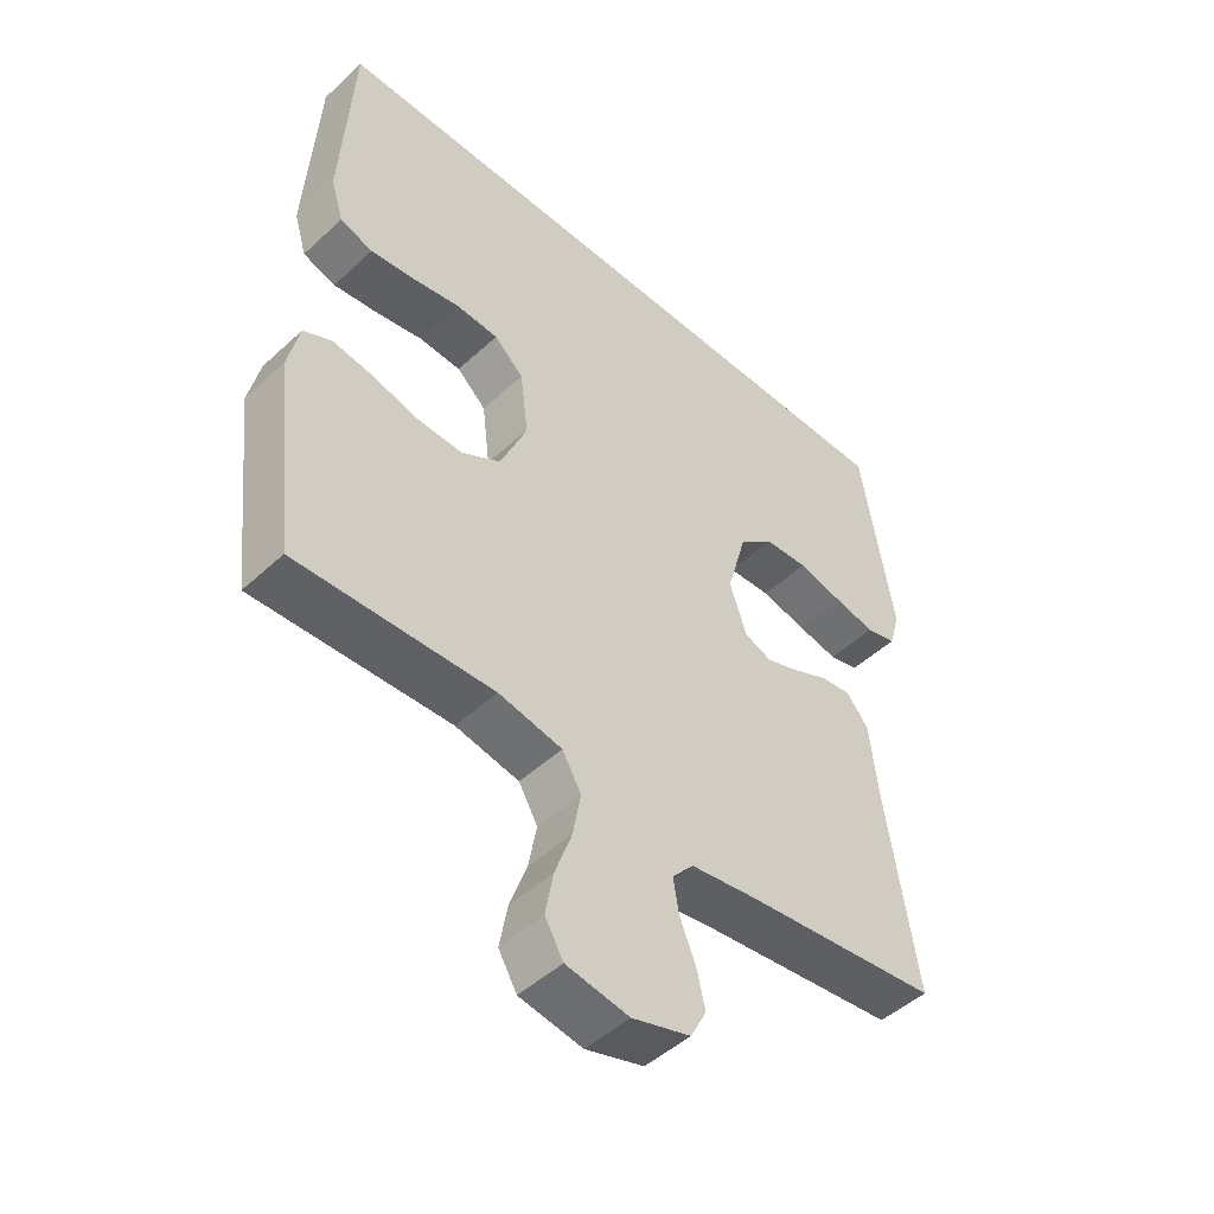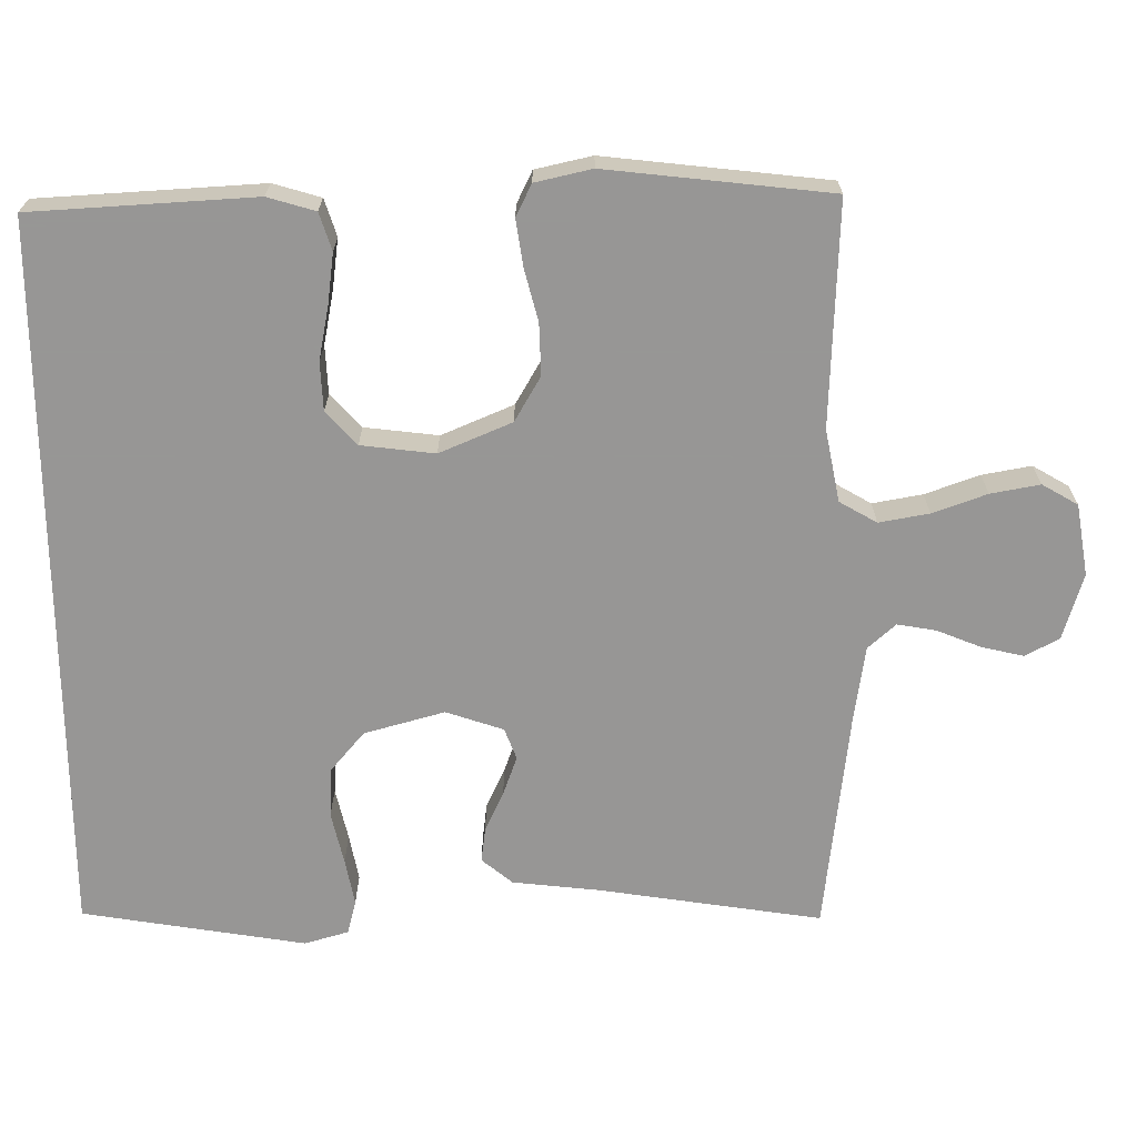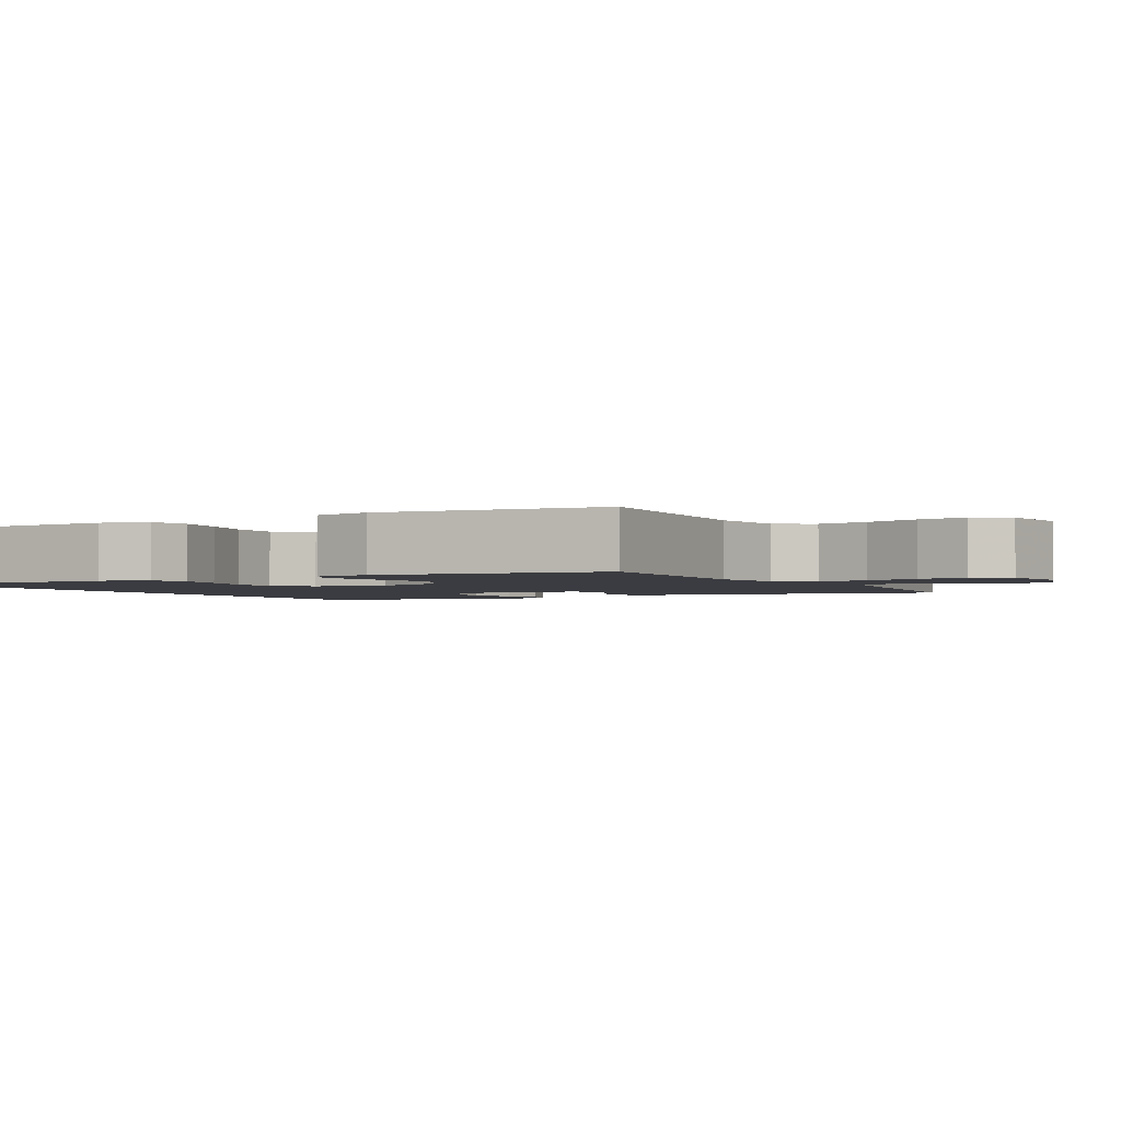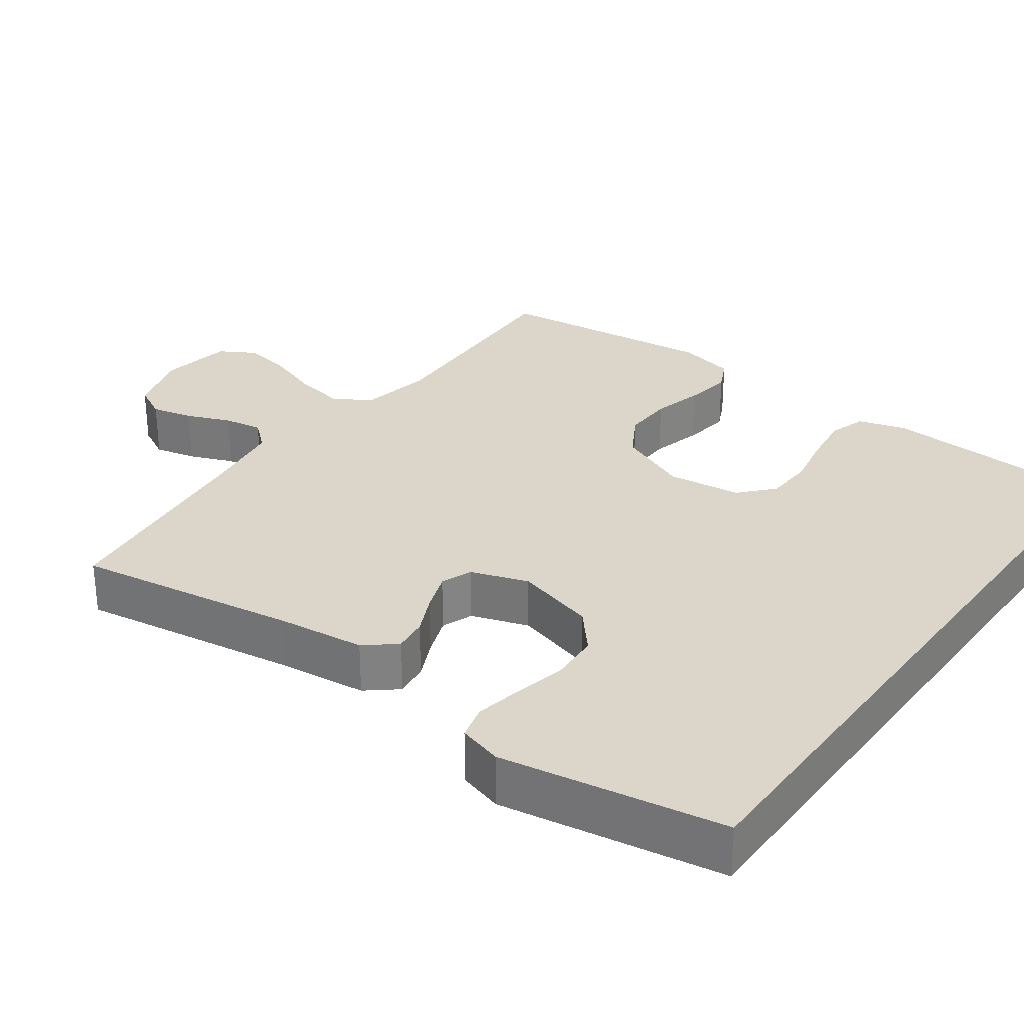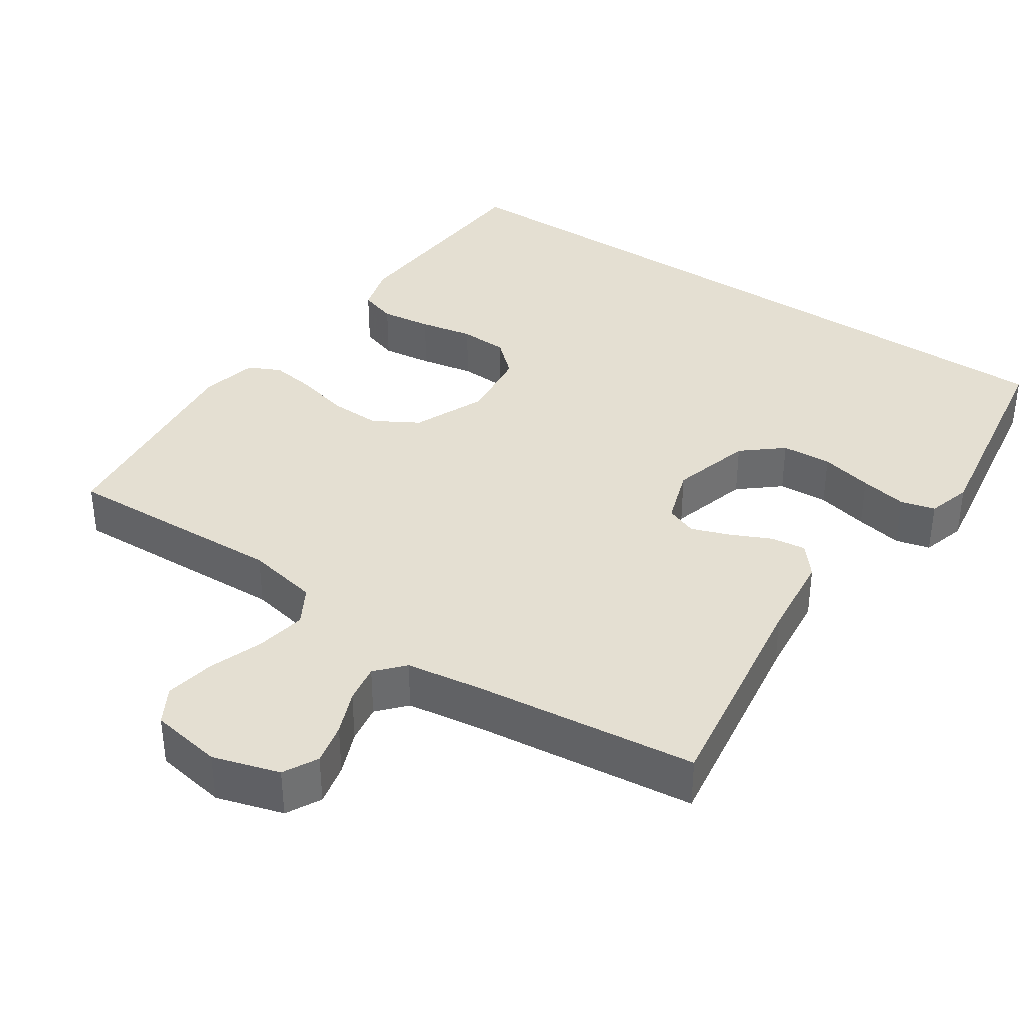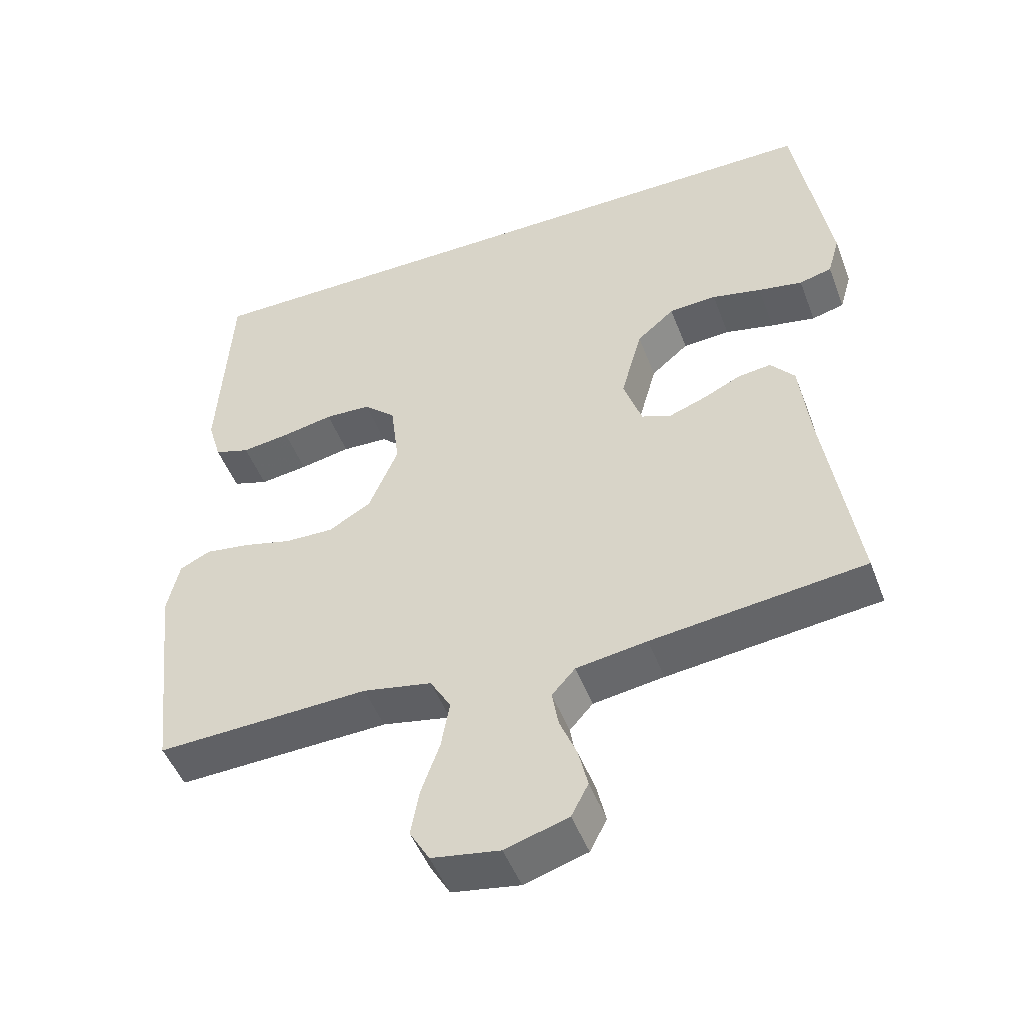
<metadata>
{"format":"obj","ext":"obj","renderer":"f3d","projection":"perspective","resolution":1024,"background":"white","views":[{"elev":-48.3,"azim":135.8,"up":"+Z"},{"elev":-68.0,"azim":90.5,"up":"+Y"},{"elev":-2.2,"azim":117.9,"up":"+Y"},{"elev":29.8,"azim":-54.0,"up":"+Y"},{"elev":37.1,"azim":-145.8,"up":"+Y"},{"elev":-48.9,"azim":-159.6,"up":"+Z"}]}
</metadata>
<code>
v -0.5 0.07 -0.5
v -0.454 0.07 -0.2
v -0.441 0.07 -0.084
v -0.407 0.07 -0.043
v -0.36 0.07 -0.049
v -0.307 0.07 -0.074
v -0.255 0.07 -0.093
v -0.213 0.07 -0.077
v -0.187 0.07 0
v -0.217 0.07 0.108
v -0.27 0.07 0.153
v -0.337 0.07 0.157
v -0.407 0.07 0.141
v -0.47 0.07 0.129
v -0.516 0.07 0.141
v -0.533 0.07 0.2
v -0.484 0.07 0.5
v 0.486 0.07 0.5
v 0.503 0.07 0.2
v 0.484 0.07 0.136
v 0.434 0.07 0.12
v 0.366 0.07 0.129
v 0.294 0.07 0.143
v 0.229 0.07 0.14
v 0.184 0.07 0.099
v 0.172 0.07 0
v 0.213 0.07 -0.097
v 0.273 0.07 -0.132
v 0.342 0.07 -0.13
v 0.412 0.07 -0.112
v 0.474 0.07 -0.103
v 0.517 0.07 -0.124
v 0.534 0.07 -0.2
v 0.5 0.07 -0.5
v 0.2 0.07 -0.488
v 0.103 0.07 -0.507
v 0.074 0.07 -0.557
v 0.086 0.07 -0.624
v 0.112 0.07 -0.697
v 0.124 0.07 -0.763
v 0.096 0.07 -0.811
v 0 0.07 -0.827
v -0.089 0.07 -0.8
v -0.113 0.07 -0.754
v -0.1 0.07 -0.698
v -0.076 0.07 -0.639
v -0.067 0.07 -0.587
v -0.1 0.07 -0.55
v -0.2 0.07 -0.535
v -0.5 0 -0.5
v -0.454 0 -0.2
v -0.441 0 -0.084
v -0.407 0 -0.043
v -0.36 0 -0.049
v -0.307 0 -0.074
v -0.255 0 -0.093
v -0.213 0 -0.077
v -0.187 0 0
v -0.217 0 0.108
v -0.27 0 0.153
v -0.337 0 0.157
v -0.407 0 0.141
v -0.47 0 0.129
v -0.516 0 0.141
v -0.533 0 0.2
v -0.484 0 0.5
v 0.486 0 0.5
v 0.503 0 0.2
v 0.484 0 0.136
v 0.434 0 0.12
v 0.366 0 0.129
v 0.294 0 0.143
v 0.229 0 0.14
v 0.184 0 0.099
v 0.172 0 0
v 0.213 0 -0.097
v 0.273 0 -0.132
v 0.342 0 -0.13
v 0.412 0 -0.112
v 0.474 0 -0.103
v 0.517 0 -0.124
v 0.534 0 -0.2
v 0.5 0 -0.5
v 0.2 0 -0.488
v 0.103 0 -0.507
v 0.074 0 -0.557
v 0.086 0 -0.624
v 0.112 0 -0.697
v 0.124 0 -0.763
v 0.096 0 -0.811
v 0 0 -0.827
v -0.089 0 -0.8
v -0.113 0 -0.754
v -0.1 0 -0.698
v -0.076 0 -0.639
v -0.067 0 -0.587
v -0.1 0 -0.55
v -0.2 0 -0.535
f 44 45 46
f 43 44 46
f 42 43 46
f 41 42 46
f 40 41 46
f 39 40 46
f 38 39 46
f 37 38 46 47
f 36 37 47 48
f 33 34 35
f 32 33 35
f 31 32 35
f 30 31 35
f 29 30 35
f 28 29 35 36
f 36 48 49
f 28 36 49
f 27 28 49
f 21 22 23
f 20 21 23
f 19 20 23
f 18 19 23
f 17 18 23
f 17 23 24
f 15 16 17
f 14 15 17
f 13 14 17
f 12 13 17
f 11 12 17 24
f 10 11 24 25
f 4 5 6
f 3 4 6
f 2 3 6
f 2 6 7
f 2 7 8
f 1 2 8
f 49 1 8
f 27 49 8
f 26 27 8
f 25 26 8 9
f 9 10 25
f 95 94 93
f 95 93 92
f 95 92 91
f 95 91 90
f 95 90 89
f 95 89 88
f 95 88 87
f 96 95 87 86
f 97 96 86 85
f 84 83 82
f 84 82 81
f 84 81 80
f 84 80 79
f 84 79 78
f 85 84 78 77
f 98 97 85
f 98 85 77
f 98 77 76
f 72 71 70
f 72 70 69
f 72 69 68
f 72 68 67
f 72 67 66
f 73 72 66
f 66 65 64
f 66 64 63
f 66 63 62
f 66 62 61
f 73 66 61 60
f 74 73 60 59
f 55 54 53
f 55 53 52
f 55 52 51
f 56 55 51
f 57 56 51
f 57 51 50
f 57 50 98
f 57 98 76
f 57 76 75
f 58 57 75 74
f 74 59 58
f 1 50 51 2
f 2 51 52 3
f 3 52 53 4
f 4 53 54 5
f 5 54 55 6
f 6 55 56 7
f 7 56 57 8
f 8 57 58 9
f 9 58 59 10
f 10 59 60 11
f 11 60 61 12
f 12 61 62 13
f 13 62 63 14
f 14 63 64 15
f 15 64 65 16
f 16 65 66 17
f 17 66 67 18
f 18 67 68 19
f 19 68 69 20
f 20 69 70 21
f 21 70 71 22
f 22 71 72 23
f 23 72 73 24
f 24 73 74 25
f 25 74 75 26
f 26 75 76 27
f 27 76 77 28
f 28 77 78 29
f 29 78 79 30
f 30 79 80 31
f 31 80 81 32
f 32 81 82 33
f 33 82 83 34
f 34 83 84 35
f 35 84 85 36
f 36 85 86 37
f 37 86 87 38
f 38 87 88 39
f 39 88 89 40
f 40 89 90 41
f 41 90 91 42
f 42 91 92 43
f 43 92 93 44
f 44 93 94 45
f 45 94 95 46
f 46 95 96 47
f 47 96 97 48
f 48 97 98 49
f 49 98 50 1

</code>
